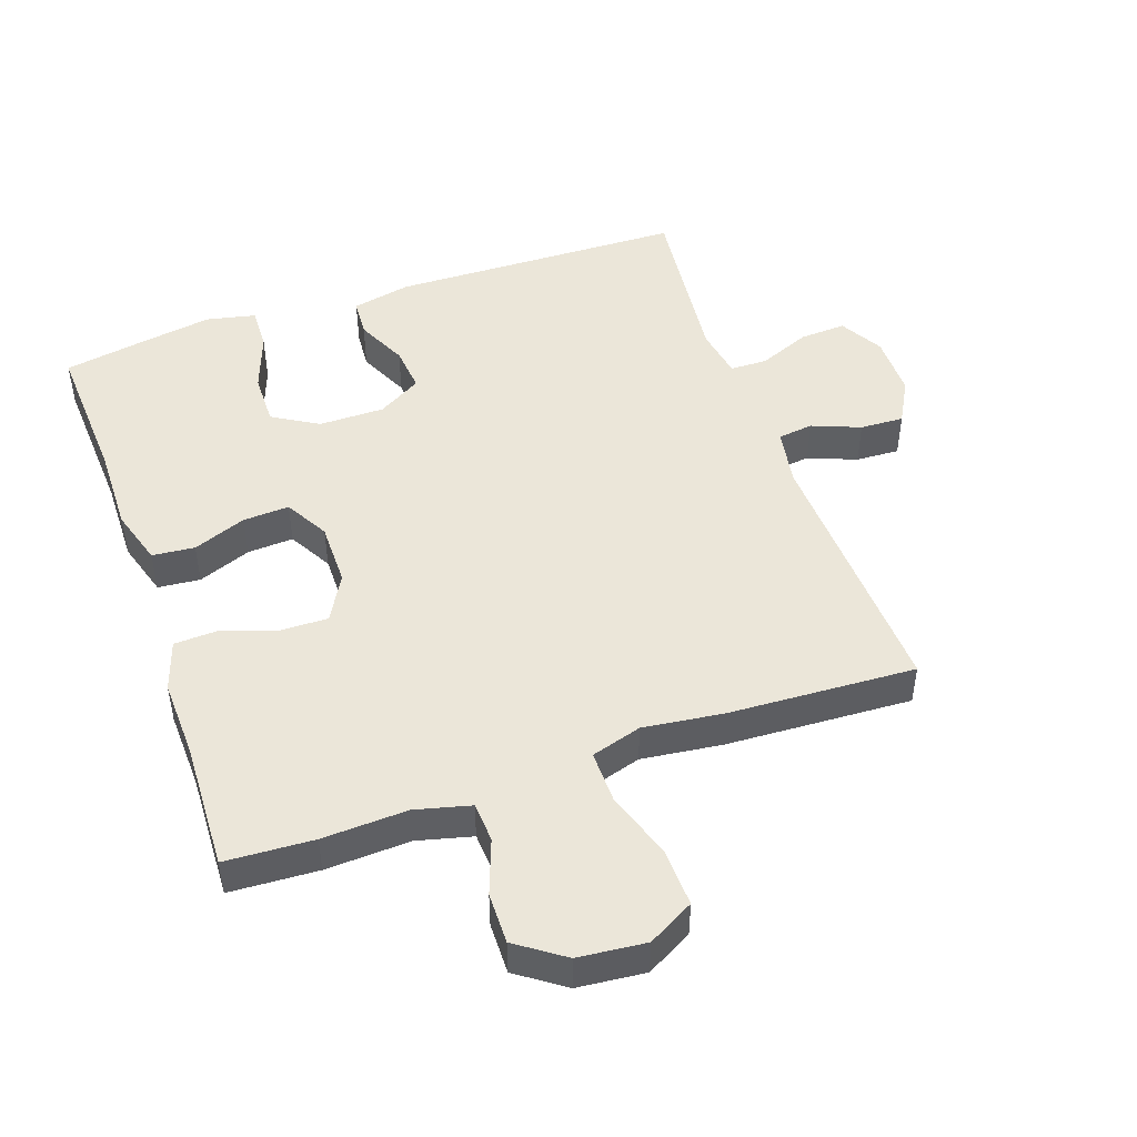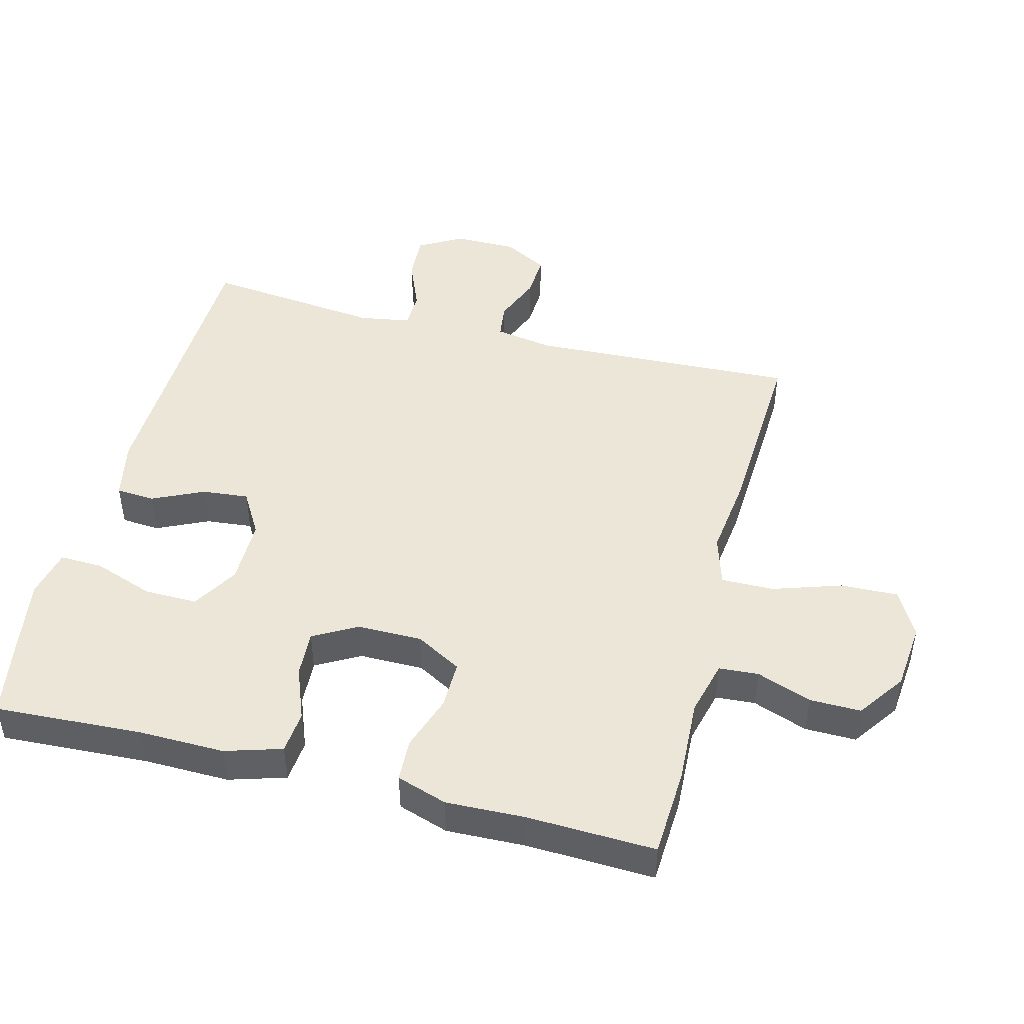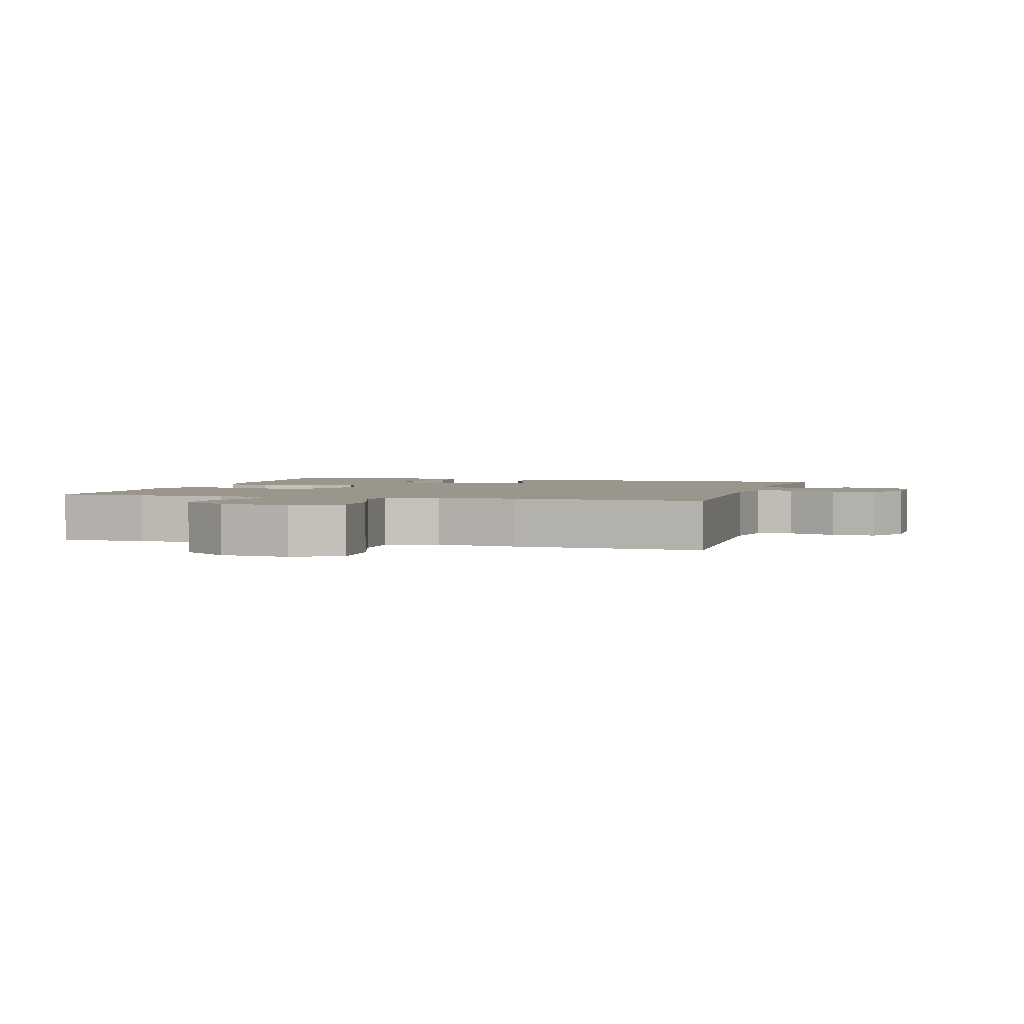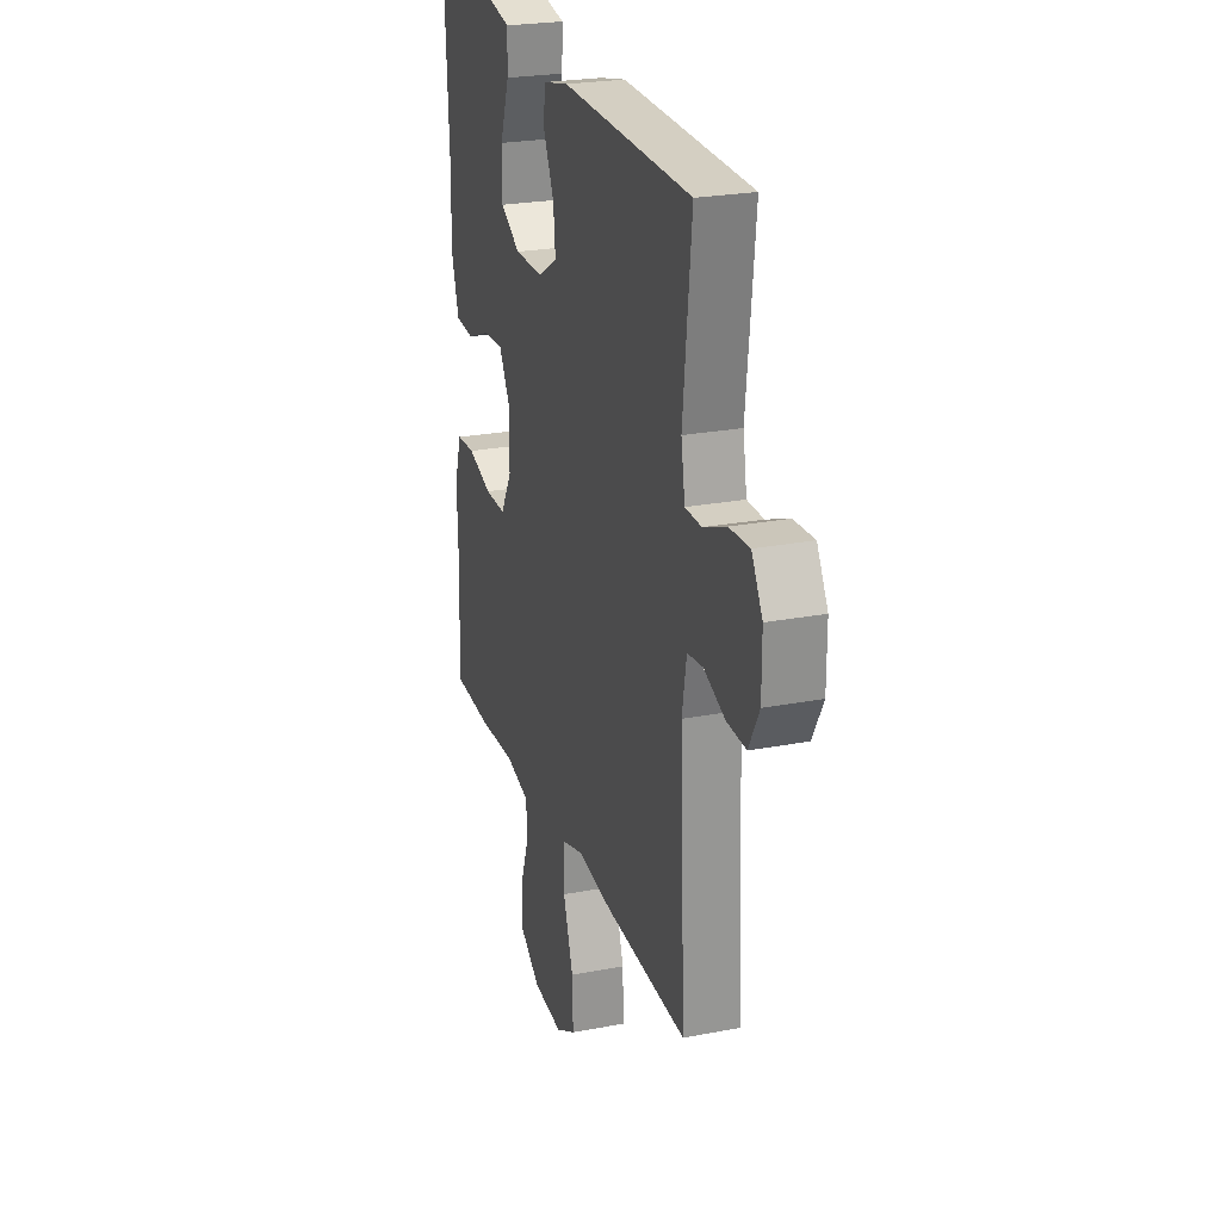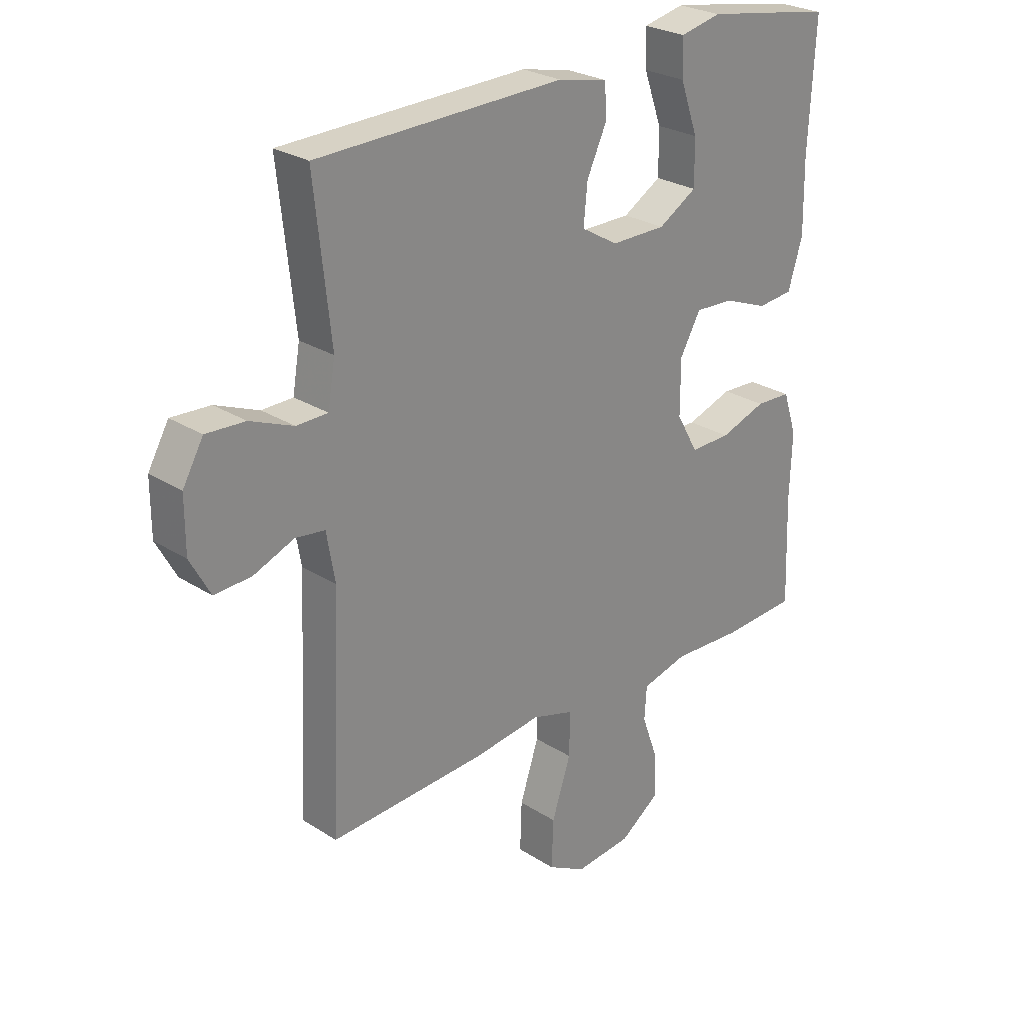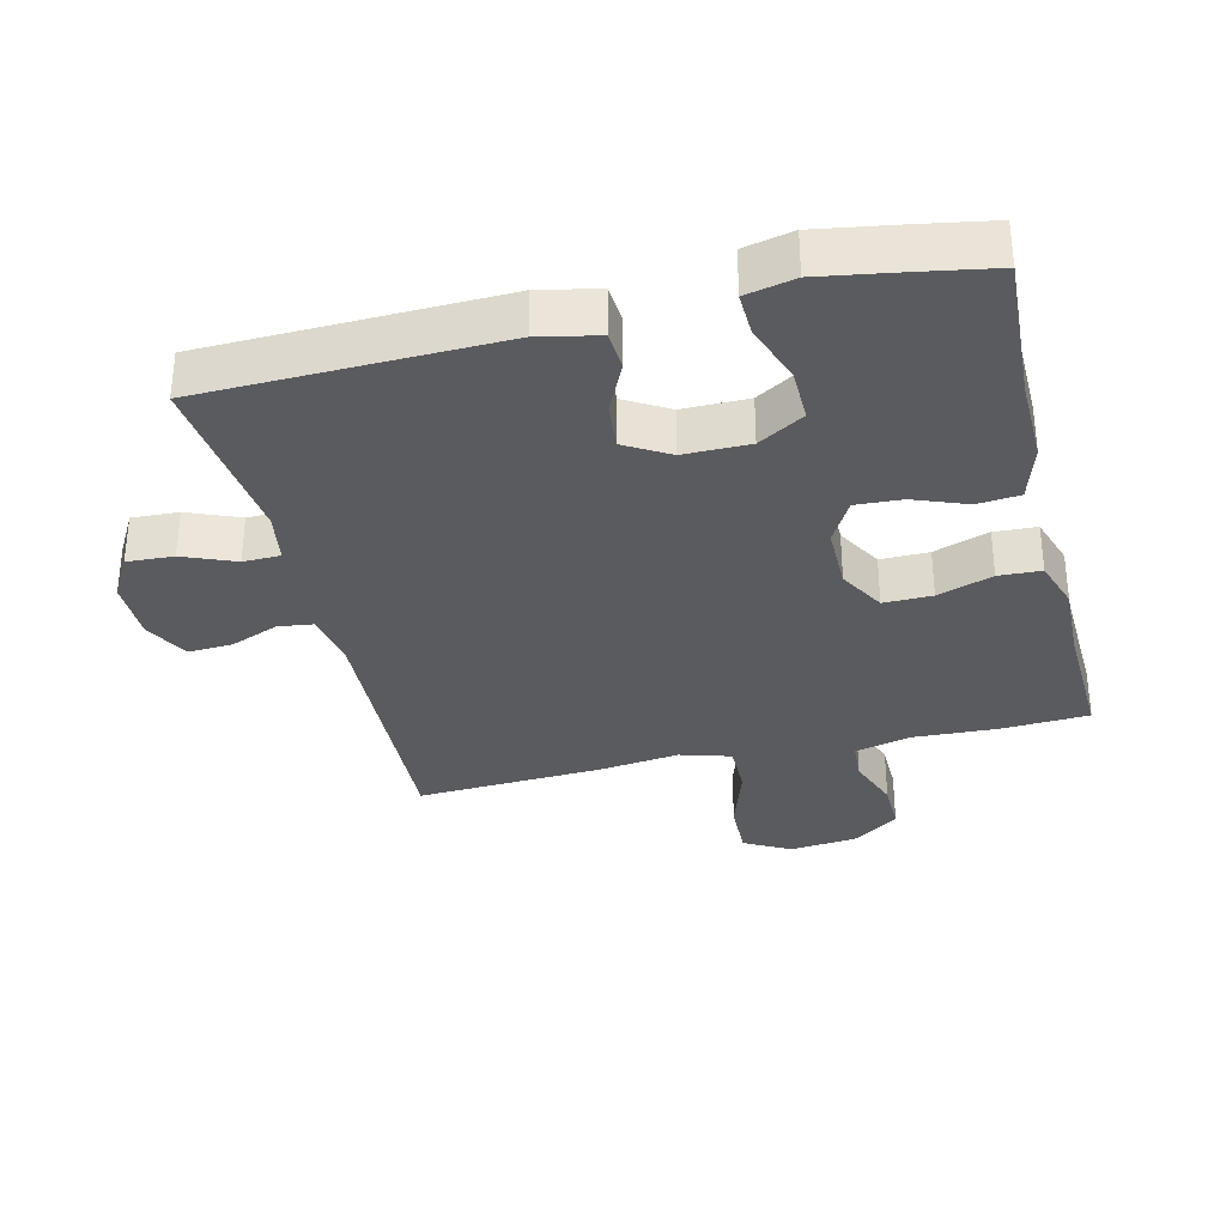
<metadata>
{"format":"obj","ext":"obj","renderer":"f3d","projection":"perspective","resolution":1024,"background":"white","views":[{"elev":47.7,"azim":160.8,"up":"+Y"},{"elev":46.5,"azim":104.5,"up":"+Y"},{"elev":2.4,"azim":-164.0,"up":"+Y"},{"elev":24.4,"azim":-107.6,"up":"+Z"},{"elev":26.4,"azim":-45.0,"up":"+Z"},{"elev":-33.0,"azim":13.7,"up":"+Y"}]}
</metadata>
<code>
v 0.5 0.07 -0.5
v 0.367 0.07 -0.507
v 0.239 0.07 -0.501
v 0.156 0.07 -0.522
v 0.152 0.07 -0.582
v 0.182 0.07 -0.664
v 0.183 0.07 -0.741
v 0.112 0.07 -0.791
v 0.01 0.07 -0.801
v -0.059 0.07 -0.763
v -0.056 0.07 -0.676
v -0.022 0.07 -0.573
v -0.021 0.07 -0.494
v -0.097 0.07 -0.471
v -0.218 0.07 -0.486
v -0.5 0.07 -0.5
v -0.482 0.07 -0.097
v -0.497 0.07 -0.01
v -0.55 0.07 -0.003
v -0.623 0.07 -0.032
v -0.689 0.07 -0.035
v -0.725 0.07 0.031
v -0.725 0.07 0.126
v -0.688 0.07 0.191
v -0.618 0.07 0.187
v -0.54 0.07 0.155
v -0.484 0.07 0.156
v -0.471 0.07 0.233
v -0.5 0.07 0.5
v -0.056 0.07 0.511
v 0.033 0.07 0.492
v 0.037 0.07 0.434
v 0.001 0.07 0.357
v -0.006 0.07 0.287
v 0.06 0.07 0.248
v 0.159 0.07 0.248
v 0.228 0.07 0.289
v 0.227 0.07 0.369
v 0.195 0.07 0.459
v 0.193 0.07 0.524
v 0.267 0.07 0.54
v 0.382 0.07 0.521
v 0.5 0.07 0.5
v 0.488 0.07 0.279
v 0.49 0.07 0.149
v 0.464 0.07 0.064
v 0.4 0.07 0.058
v 0.32 0.07 0.089
v 0.25 0.07 0.093
v 0.213 0.07 0.027
v 0.213 0.07 -0.07
v 0.252 0.07 -0.139
v 0.325 0.07 -0.138
v 0.408 0.07 -0.11
v 0.472 0.07 -0.113
v 0.497 0.07 -0.189
v 0.493 0.07 -0.307
v 0.5 0 -0.5
v 0.367 0 -0.507
v 0.239 0 -0.501
v 0.156 0 -0.522
v 0.152 0 -0.582
v 0.182 0 -0.664
v 0.183 0 -0.741
v 0.112 0 -0.791
v 0.01 0 -0.801
v -0.059 0 -0.763
v -0.056 0 -0.676
v -0.022 0 -0.573
v -0.021 0 -0.494
v -0.097 0 -0.471
v -0.218 0 -0.486
v -0.5 0 -0.5
v -0.482 0 -0.097
v -0.497 0 -0.01
v -0.55 0 -0.003
v -0.623 0 -0.032
v -0.689 0 -0.035
v -0.725 0 0.031
v -0.725 0 0.126
v -0.688 0 0.191
v -0.618 0 0.187
v -0.54 0 0.155
v -0.484 0 0.156
v -0.471 0 0.233
v -0.5 0 0.5
v -0.056 0 0.511
v 0.033 0 0.492
v 0.037 0 0.434
v 0.001 0 0.357
v -0.006 0 0.287
v 0.06 0 0.248
v 0.159 0 0.248
v 0.228 0 0.289
v 0.227 0 0.369
v 0.195 0 0.459
v 0.193 0 0.524
v 0.267 0 0.54
v 0.382 0 0.521
v 0.5 0 0.5
v 0.488 0 0.279
v 0.49 0 0.149
v 0.464 0 0.064
v 0.4 0 0.058
v 0.32 0 0.089
v 0.25 0 0.093
v 0.213 0 0.027
v 0.213 0 -0.07
v 0.252 0 -0.139
v 0.325 0 -0.138
v 0.408 0 -0.11
v 0.472 0 -0.113
v 0.497 0 -0.189
v 0.493 0 -0.307
f 54 55 56 57
f 53 54 57 1
f 52 53 1 2
f 51 52 2 3
f 45 46 47 48
f 44 45 48 49
f 43 44 49
f 42 43 49
f 41 42 49 50
f 38 39 40 41
f 37 38 41
f 30 31 32 33
f 28 29 30 33
f 27 28 33 34
f 23 24 25 26
f 23 26 27
f 22 23 27
f 19 20 21 22
f 18 19 22 27
f 17 18 27 34
f 14 15 16 17
f 13 14 17 34
f 9 10 11 12
f 5 6 7 8
f 4 5 8 9
f 51 3 4
f 50 51 4 9
f 37 41 50
f 36 37 50 9
f 12 13 34 35
f 9 12 35 36
f 114 113 112 111
f 58 114 111 110
f 59 58 110 109
f 60 59 109 108
f 105 104 103 102
f 106 105 102 101
f 106 101 100
f 106 100 99
f 107 106 99 98
f 98 97 96 95
f 98 95 94
f 90 89 88 87
f 90 87 86 85
f 91 90 85 84
f 83 82 81 80
f 84 83 80
f 84 80 79
f 79 78 77 76
f 84 79 76 75
f 91 84 75 74
f 74 73 72 71
f 91 74 71 70
f 69 68 67 66
f 65 64 63 62
f 66 65 62 61
f 61 60 108
f 66 61 108 107
f 107 98 94
f 66 107 94 93
f 92 91 70 69
f 93 92 69 66
f 1 58 59 2
f 2 59 60 3
f 3 60 61 4
f 4 61 62 5
f 5 62 63 6
f 6 63 64 7
f 7 64 65 8
f 8 65 66 9
f 9 66 67 10
f 10 67 68 11
f 11 68 69 12
f 12 69 70 13
f 13 70 71 14
f 14 71 72 15
f 15 72 73 16
f 16 73 74 17
f 17 74 75 18
f 18 75 76 19
f 19 76 77 20
f 20 77 78 21
f 21 78 79 22
f 22 79 80 23
f 23 80 81 24
f 24 81 82 25
f 25 82 83 26
f 26 83 84 27
f 27 84 85 28
f 28 85 86 29
f 29 86 87 30
f 30 87 88 31
f 31 88 89 32
f 32 89 90 33
f 33 90 91 34
f 34 91 92 35
f 35 92 93 36
f 36 93 94 37
f 37 94 95 38
f 38 95 96 39
f 39 96 97 40
f 40 97 98 41
f 41 98 99 42
f 42 99 100 43
f 43 100 101 44
f 44 101 102 45
f 45 102 103 46
f 46 103 104 47
f 47 104 105 48
f 48 105 106 49
f 49 106 107 50
f 50 107 108 51
f 51 108 109 52
f 52 109 110 53
f 53 110 111 54
f 54 111 112 55
f 55 112 113 56
f 56 113 114 57
f 57 114 58 1

</code>
